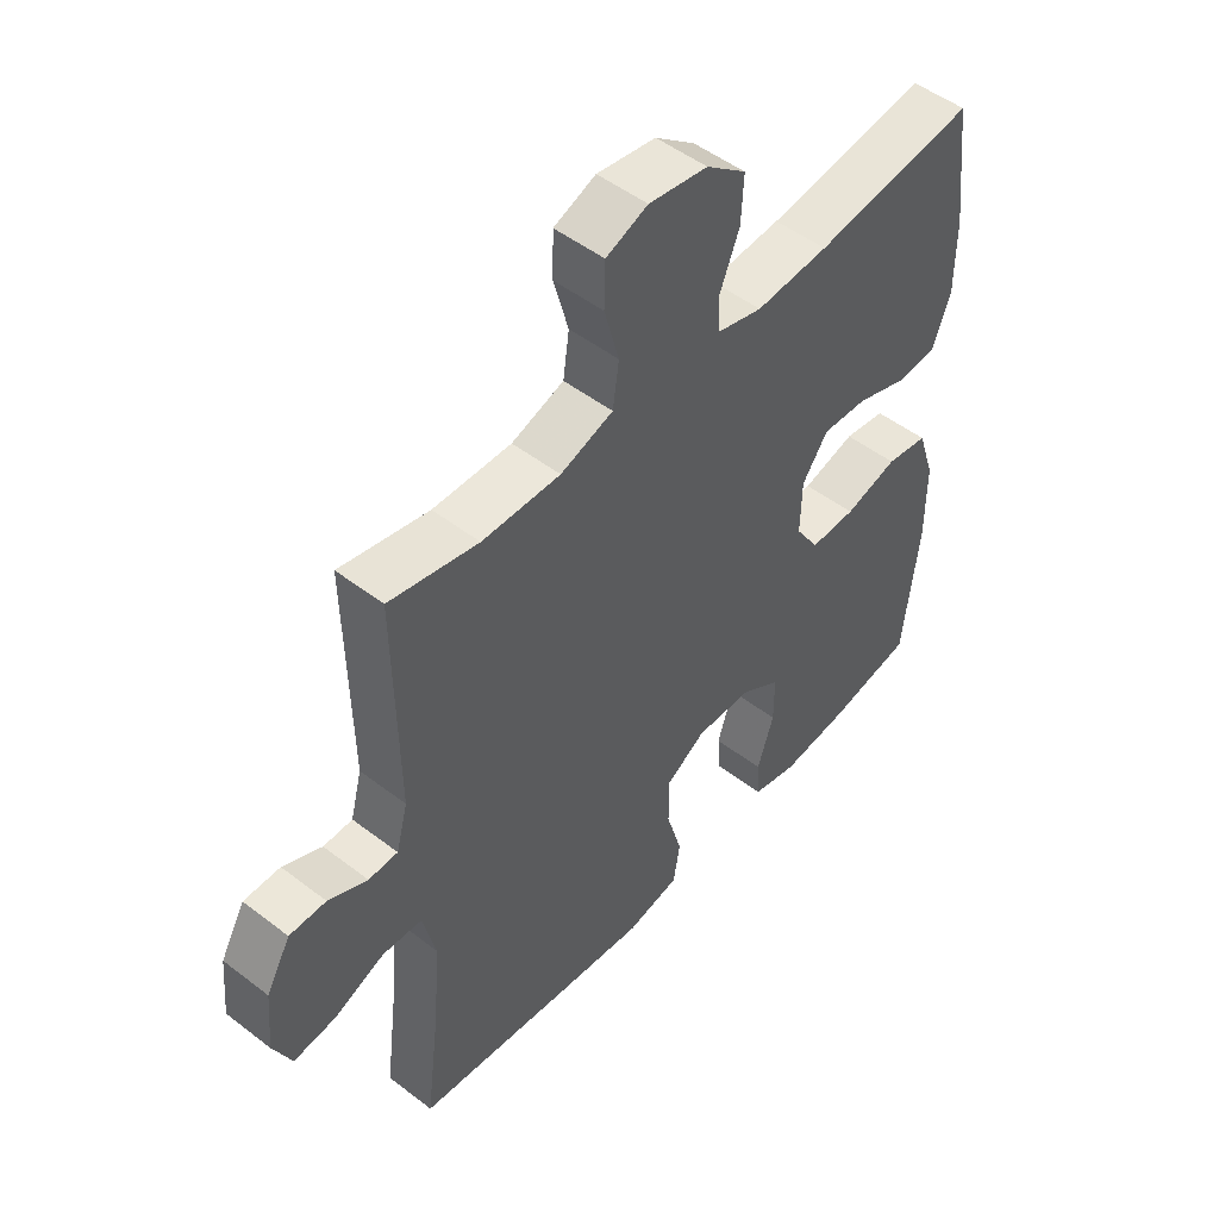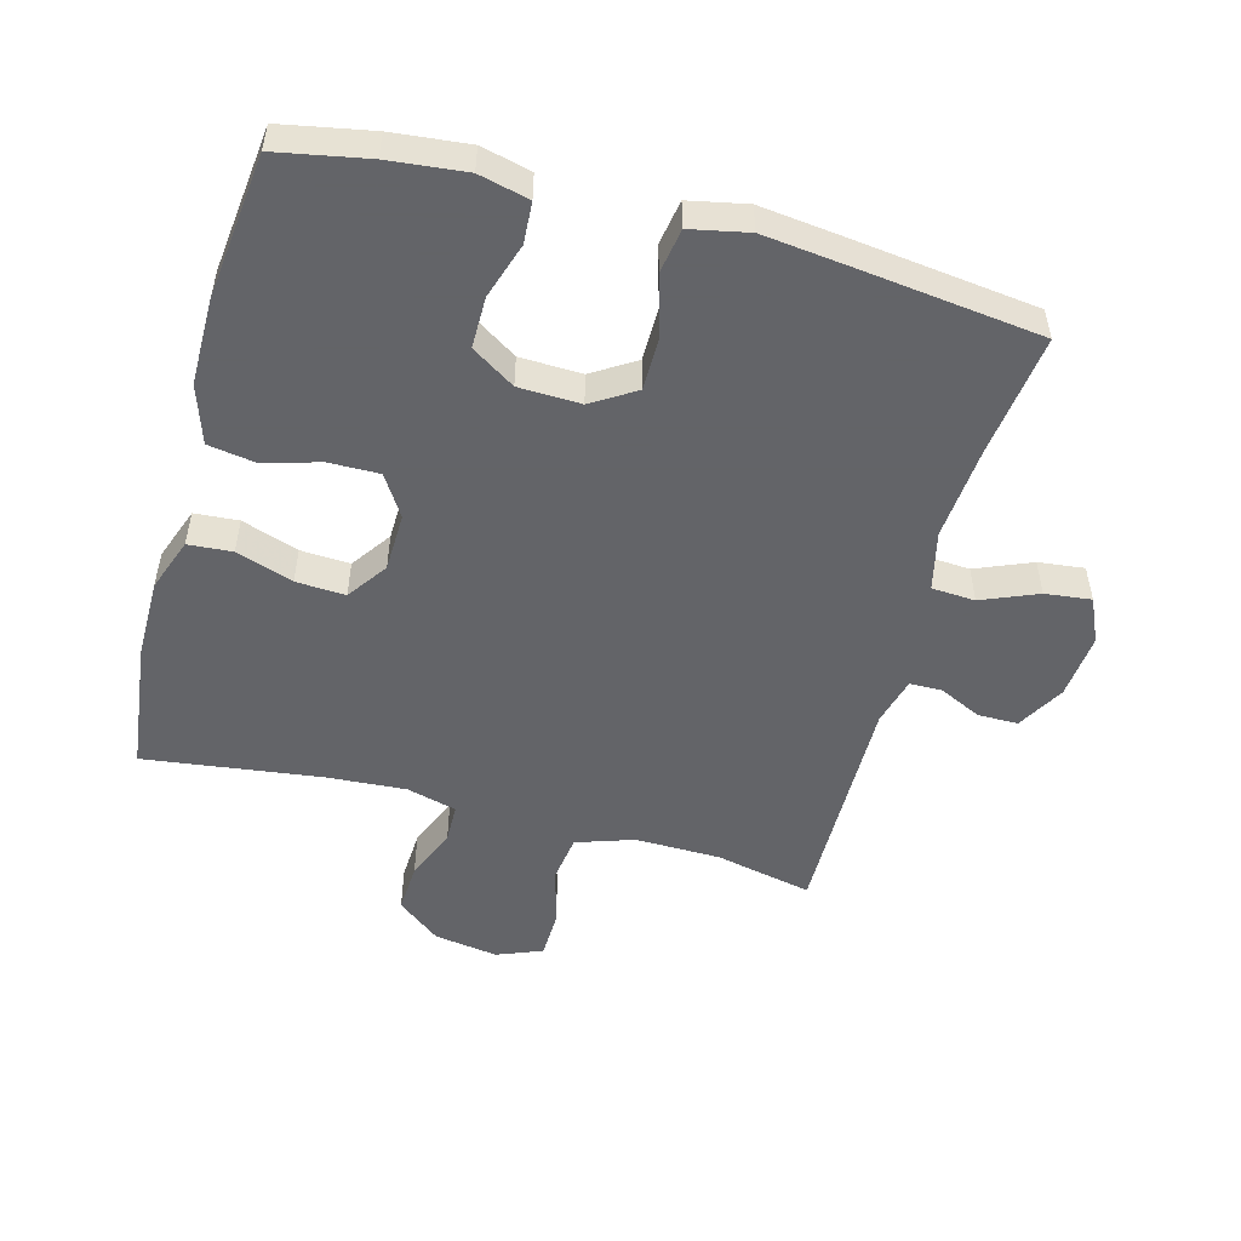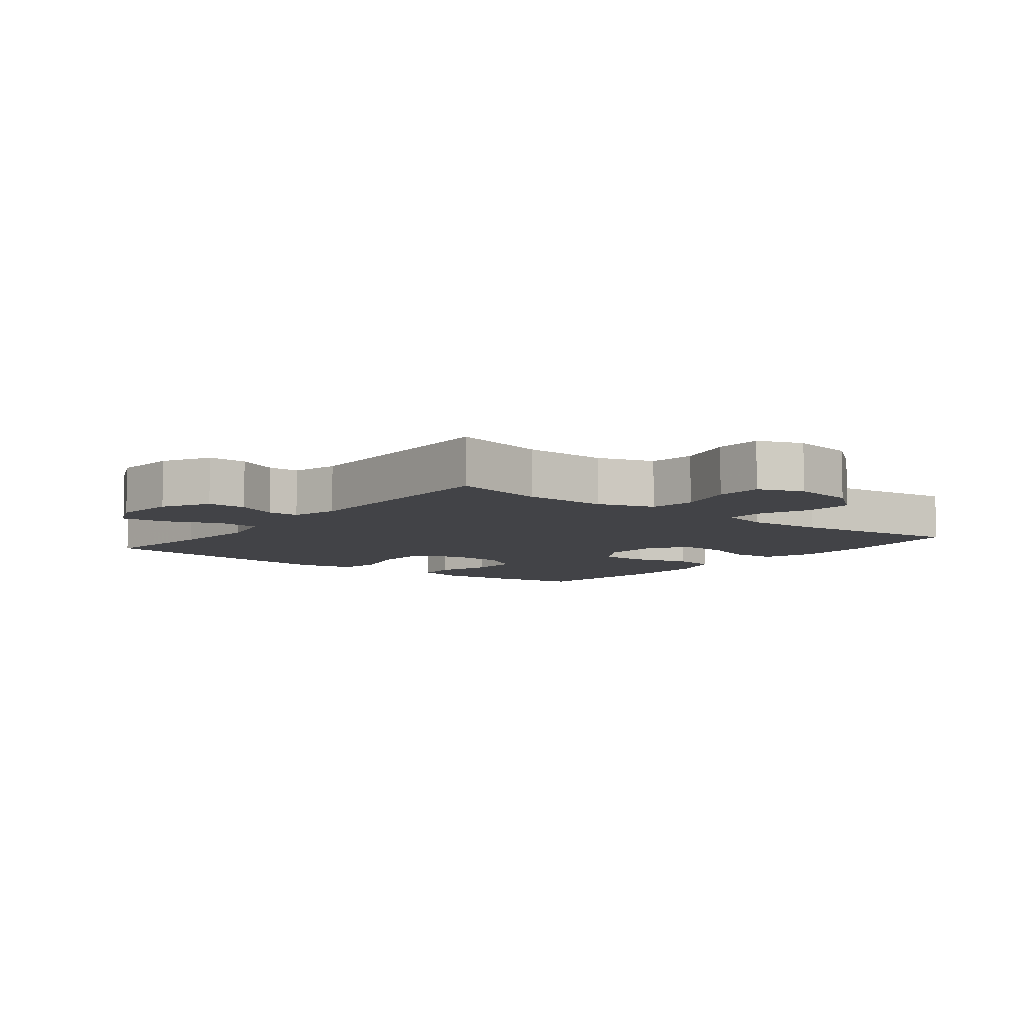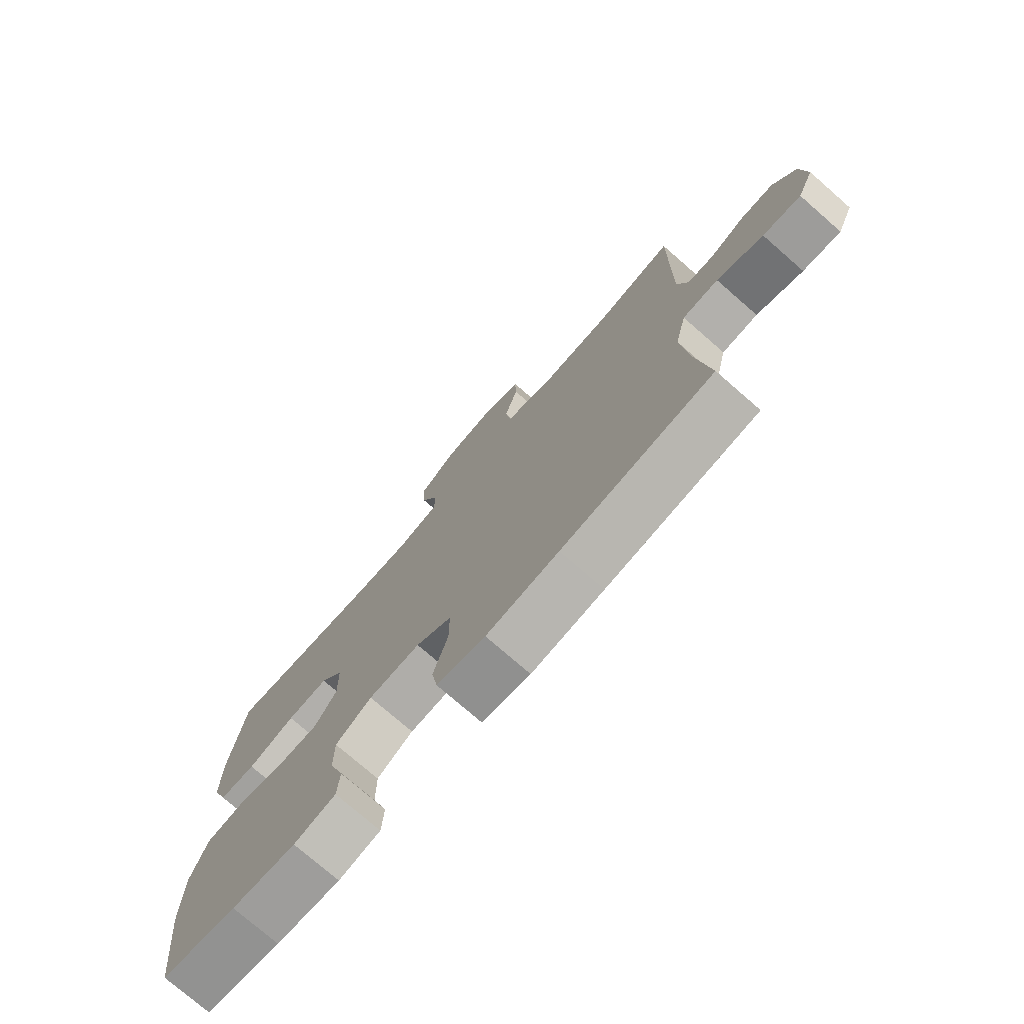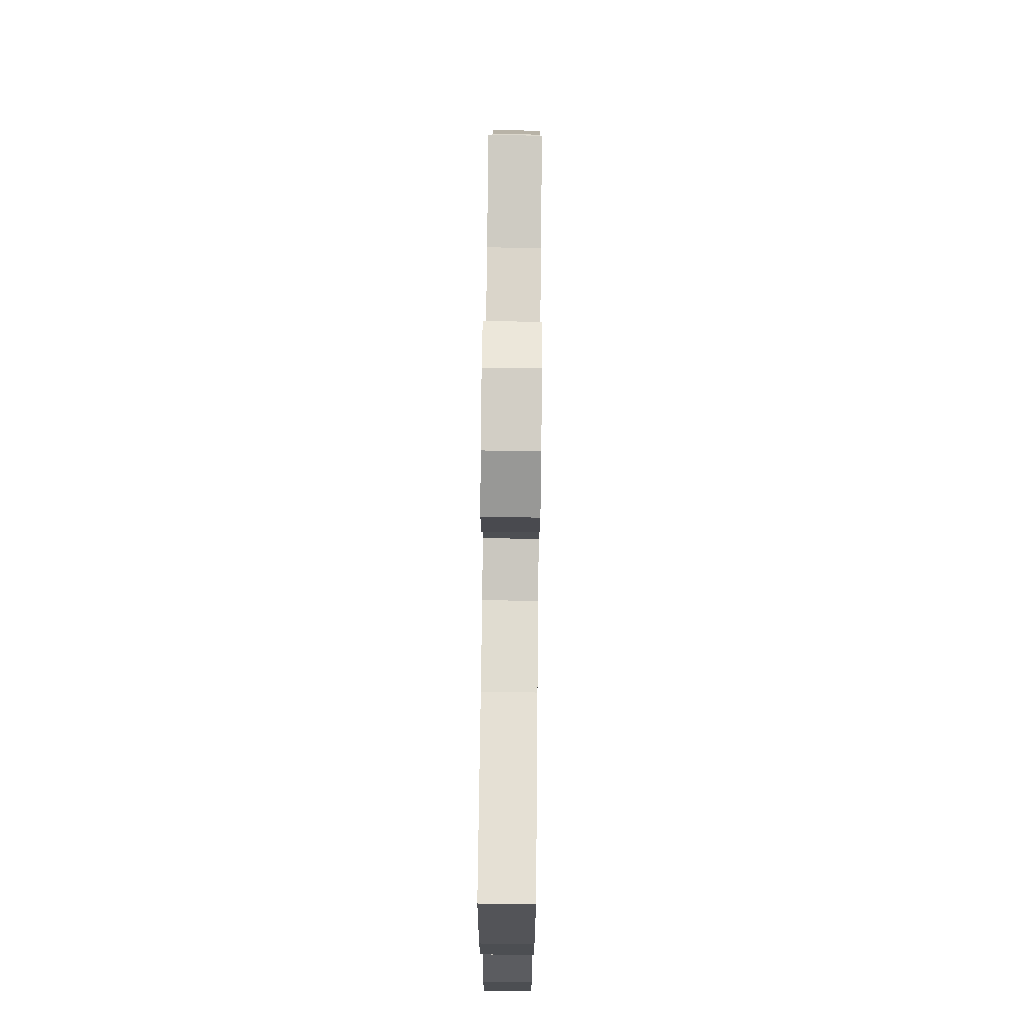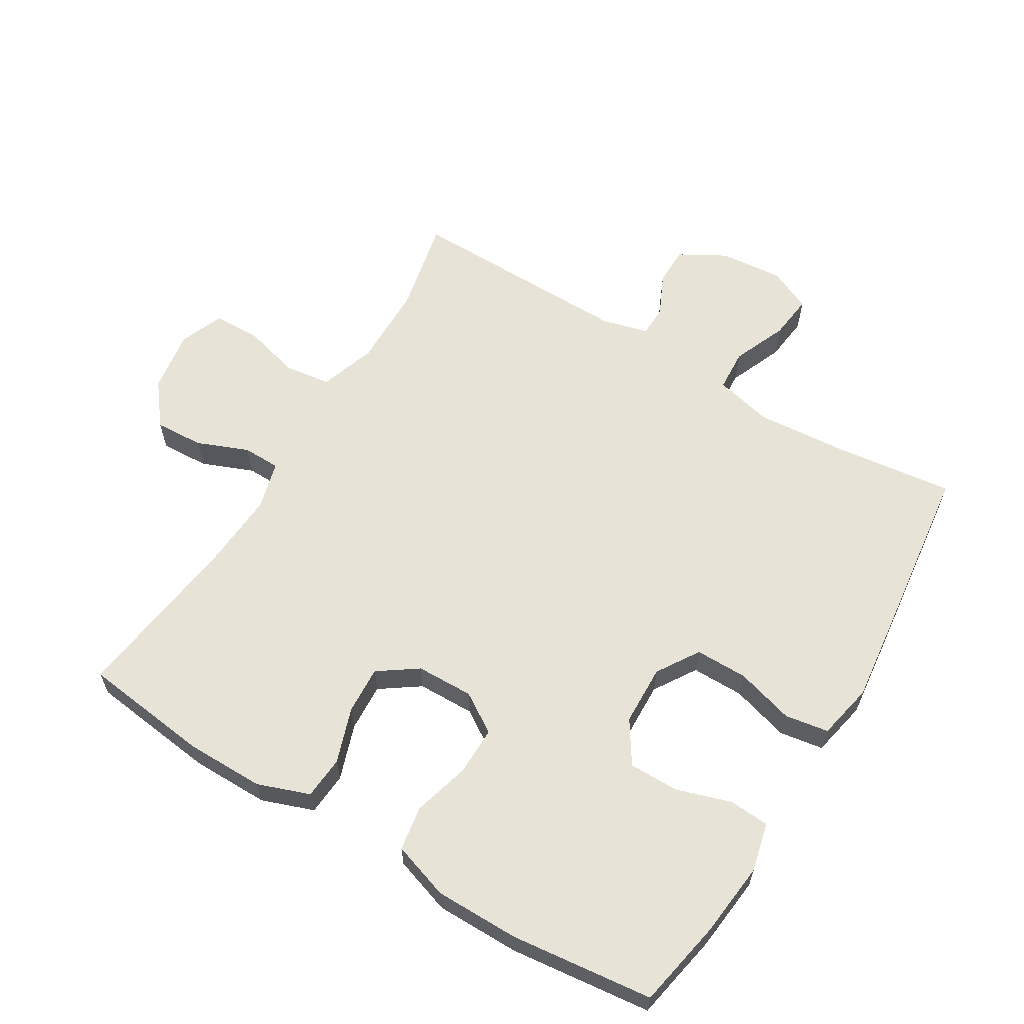
<metadata>
{"format":"obj","ext":"obj","renderer":"f3d","projection":"perspective","resolution":1024,"background":"white","views":[{"elev":50.1,"azim":-49.8,"up":"+Z"},{"elev":-51.3,"azim":164.8,"up":"+Y"},{"elev":-7.4,"azim":-38.2,"up":"+Y"},{"elev":-75.7,"azim":-131.1,"up":"+Z"},{"elev":73.4,"azim":90.6,"up":"+Z"},{"elev":61.5,"azim":121.2,"up":"+Y"}]}
</metadata>
<code>
v -0.5 0.07 0.5
v -0.355 0.07 0.469
v -0.227 0.07 0.467
v -0.141 0.07 0.496
v -0.131 0.07 0.567
v -0.155 0.07 0.656
v -0.153 0.07 0.728
v -0.085 0.07 0.755
v 0.011 0.07 0.74
v 0.076 0.07 0.689
v 0.072 0.07 0.614
v 0.04 0.07 0.535
v 0.041 0.07 0.477
v 0.116 0.07 0.457
v 0.235 0.07 0.465
v 0.5 0.07 0.5
v 0.524 0.07 0.303
v 0.524 0.07 0.183
v 0.495 0.07 0.103
v 0.429 0.07 0.098
v 0.344 0.07 0.127
v 0.27 0.07 0.131
v 0.228 0.07 0.071
v 0.226 0.07 -0.017
v 0.265 0.07 -0.078
v 0.34 0.07 -0.077
v 0.427 0.07 -0.053
v 0.496 0.07 -0.064
v 0.525 0.07 -0.152
v 0.525 0.07 -0.282
v 0.5 0.07 -0.5
v 0.364 0.07 -0.526
v 0.249 0.07 -0.538
v 0.174 0.07 -0.52
v 0.17 0.07 -0.458
v 0.197 0.07 -0.374
v 0.197 0.07 -0.297
v 0.132 0.07 -0.255
v 0.039 0.07 -0.252
v -0.026 0.07 -0.293
v -0.026 0.07 -0.373
v 0 0.07 -0.463
v -0.011 0.07 -0.53
v -0.098 0.07 -0.548
v -0.228 0.07 -0.533
v -0.5 0.07 -0.5
v -0.477 0.07 -0.314
v -0.466 0.07 -0.176
v -0.487 0.07 -0.087
v -0.552 0.07 -0.083
v -0.636 0.07 -0.118
v -0.705 0.07 -0.126
v -0.735 0.07 -0.06
v -0.726 0.07 0.038
v -0.686 0.07 0.109
v -0.626 0.07 0.109
v -0.562 0.07 0.079
v -0.514 0.07 0.08
v -0.495 0.07 0.152
v -0.5 0 0.5
v -0.355 0 0.469
v -0.227 0 0.467
v -0.141 0 0.496
v -0.131 0 0.567
v -0.155 0 0.656
v -0.153 0 0.728
v -0.085 0 0.755
v 0.011 0 0.74
v 0.076 0 0.689
v 0.072 0 0.614
v 0.04 0 0.535
v 0.041 0 0.477
v 0.116 0 0.457
v 0.235 0 0.465
v 0.5 0 0.5
v 0.524 0 0.303
v 0.524 0 0.183
v 0.495 0 0.103
v 0.429 0 0.098
v 0.344 0 0.127
v 0.27 0 0.131
v 0.228 0 0.071
v 0.226 0 -0.017
v 0.265 0 -0.078
v 0.34 0 -0.077
v 0.427 0 -0.053
v 0.496 0 -0.064
v 0.525 0 -0.152
v 0.525 0 -0.282
v 0.5 0 -0.5
v 0.364 0 -0.526
v 0.249 0 -0.538
v 0.174 0 -0.52
v 0.17 0 -0.458
v 0.197 0 -0.374
v 0.197 0 -0.297
v 0.132 0 -0.255
v 0.039 0 -0.252
v -0.026 0 -0.293
v -0.026 0 -0.373
v 0 0 -0.463
v -0.011 0 -0.53
v -0.098 0 -0.548
v -0.228 0 -0.533
v -0.5 0 -0.5
v -0.477 0 -0.314
v -0.466 0 -0.176
v -0.487 0 -0.087
v -0.552 0 -0.083
v -0.636 0 -0.118
v -0.705 0 -0.126
v -0.735 0 -0.06
v -0.726 0 0.038
v -0.686 0 0.109
v -0.626 0 0.109
v -0.562 0 0.079
v -0.514 0 0.08
v -0.495 0 0.152
f 55 56 57
f 54 55 57
f 53 54 57
f 52 53 57
f 51 52 57
f 50 51 57
f 49 50 57 58
f 48 49 58 59
f 45 46 47
f 44 45 47
f 43 44 47
f 42 43 47
f 41 42 47
f 40 41 47 48
f 59 1 2
f 48 59 2
f 40 48 2
f 39 40 2
f 34 35 36
f 33 34 36
f 32 33 36
f 31 32 36
f 30 31 36
f 29 30 36
f 28 29 36
f 27 28 36
f 26 27 36
f 25 26 36 37
f 24 25 37 38
f 19 20 21
f 18 19 21
f 17 18 21
f 16 17 21
f 15 16 21
f 14 15 21 22
f 13 14 22 23
f 10 11 12
f 9 10 12
f 8 9 12
f 7 8 12
f 6 7 12
f 5 6 12
f 4 5 12 13
f 24 38 39
f 23 24 39
f 13 23 39
f 4 13 39
f 3 4 39
f 2 3 39
f 116 115 114
f 116 114 113
f 116 113 112
f 116 112 111
f 116 111 110
f 116 110 109
f 117 116 109 108
f 118 117 108 107
f 106 105 104
f 106 104 103
f 106 103 102
f 106 102 101
f 106 101 100
f 107 106 100 99
f 61 60 118
f 61 118 107
f 61 107 99
f 61 99 98
f 95 94 93
f 95 93 92
f 95 92 91
f 95 91 90
f 95 90 89
f 95 89 88
f 95 88 87
f 95 87 86
f 95 86 85
f 96 95 85 84
f 97 96 84 83
f 80 79 78
f 80 78 77
f 80 77 76
f 80 76 75
f 80 75 74
f 81 80 74 73
f 82 81 73 72
f 71 70 69
f 71 69 68
f 71 68 67
f 71 67 66
f 71 66 65
f 71 65 64
f 72 71 64 63
f 98 97 83
f 98 83 82
f 98 82 72
f 98 72 63
f 98 63 62
f 98 62 61
f 1 60 61 2
f 2 61 62 3
f 3 62 63 4
f 4 63 64 5
f 5 64 65 6
f 6 65 66 7
f 7 66 67 8
f 8 67 68 9
f 9 68 69 10
f 10 69 70 11
f 11 70 71 12
f 12 71 72 13
f 13 72 73 14
f 14 73 74 15
f 15 74 75 16
f 16 75 76 17
f 17 76 77 18
f 18 77 78 19
f 19 78 79 20
f 20 79 80 21
f 21 80 81 22
f 22 81 82 23
f 23 82 83 24
f 24 83 84 25
f 25 84 85 26
f 26 85 86 27
f 27 86 87 28
f 28 87 88 29
f 29 88 89 30
f 30 89 90 31
f 31 90 91 32
f 32 91 92 33
f 33 92 93 34
f 34 93 94 35
f 35 94 95 36
f 36 95 96 37
f 37 96 97 38
f 38 97 98 39
f 39 98 99 40
f 40 99 100 41
f 41 100 101 42
f 42 101 102 43
f 43 102 103 44
f 44 103 104 45
f 45 104 105 46
f 46 105 106 47
f 47 106 107 48
f 48 107 108 49
f 49 108 109 50
f 50 109 110 51
f 51 110 111 52
f 52 111 112 53
f 53 112 113 54
f 54 113 114 55
f 55 114 115 56
f 56 115 116 57
f 57 116 117 58
f 58 117 118 59
f 59 118 60 1

</code>
